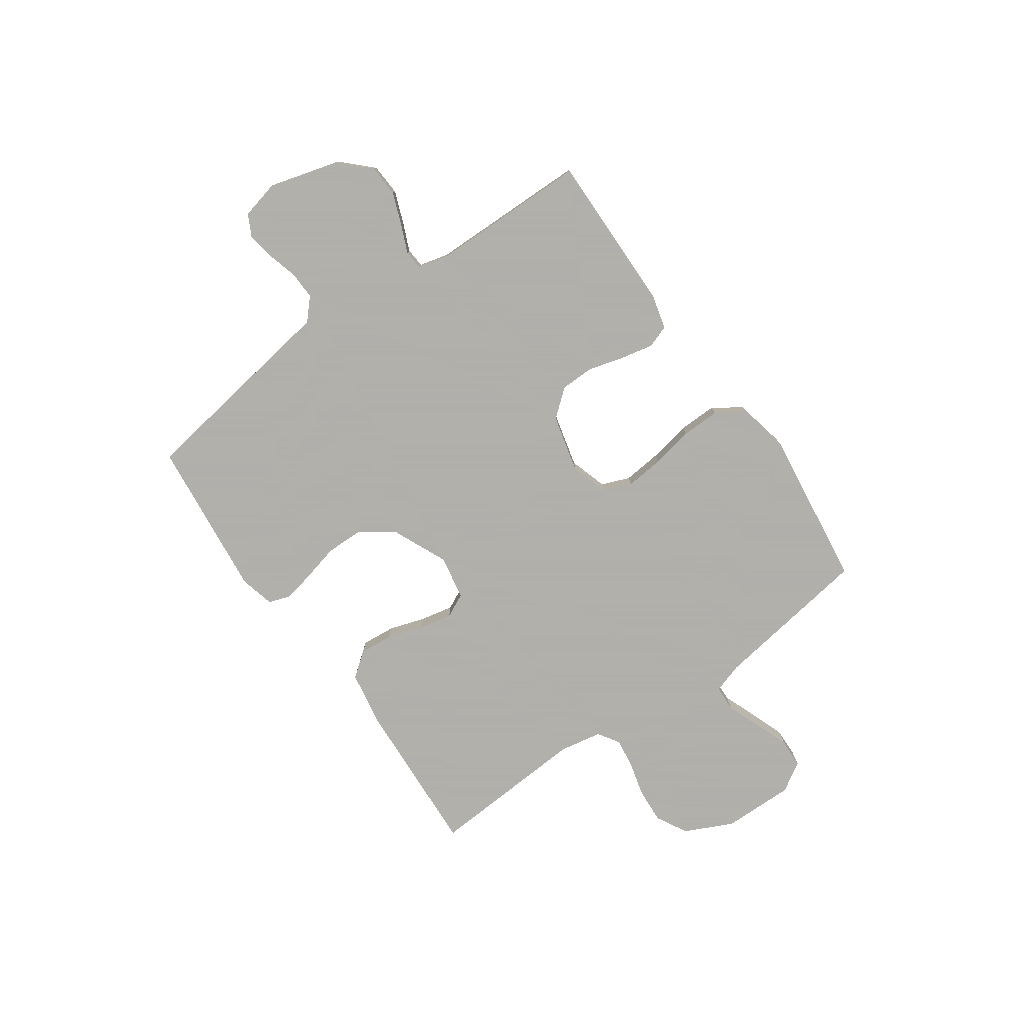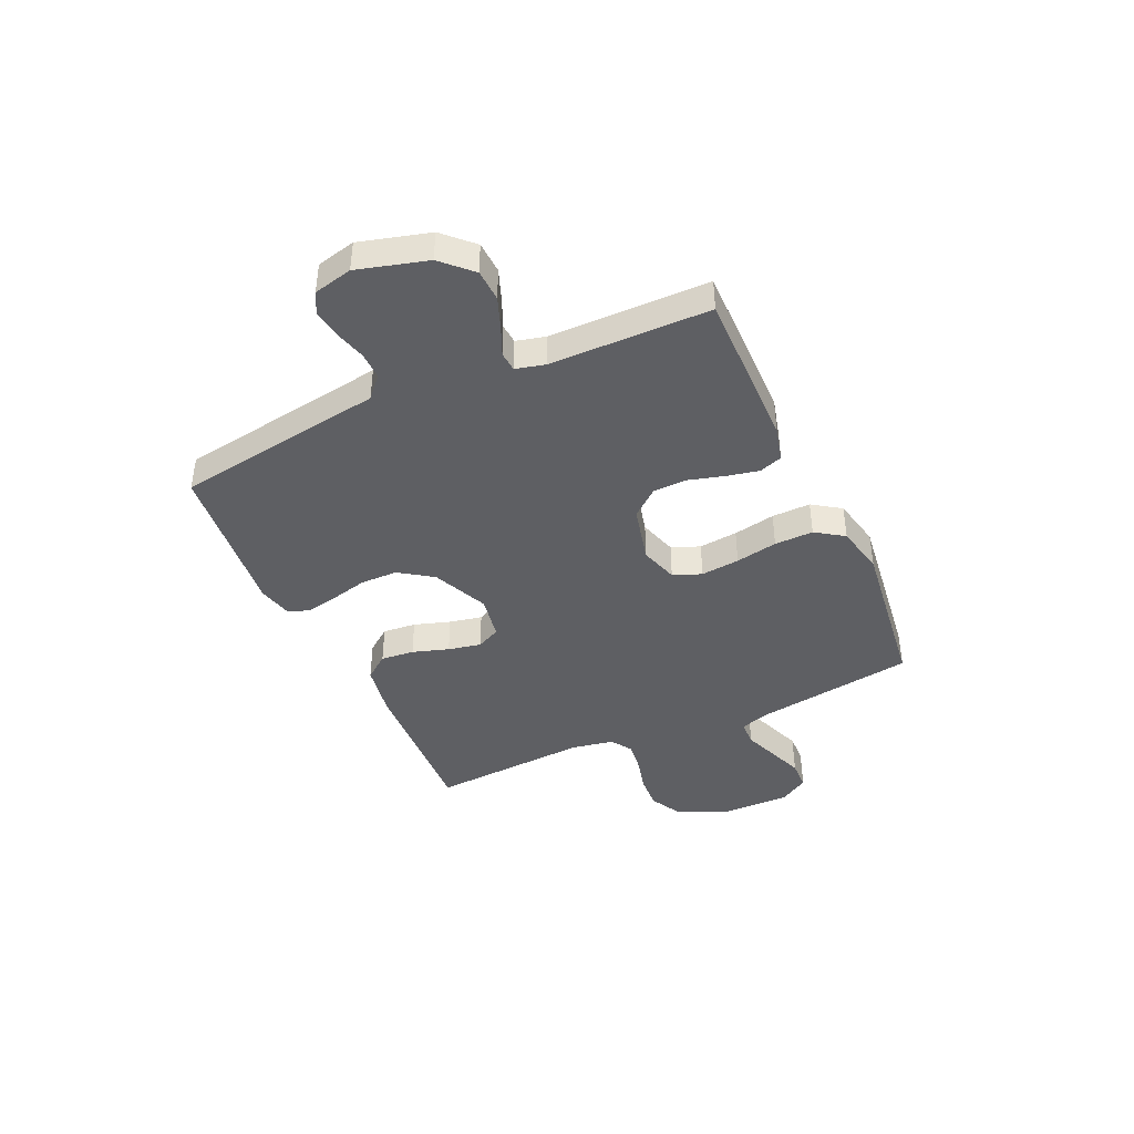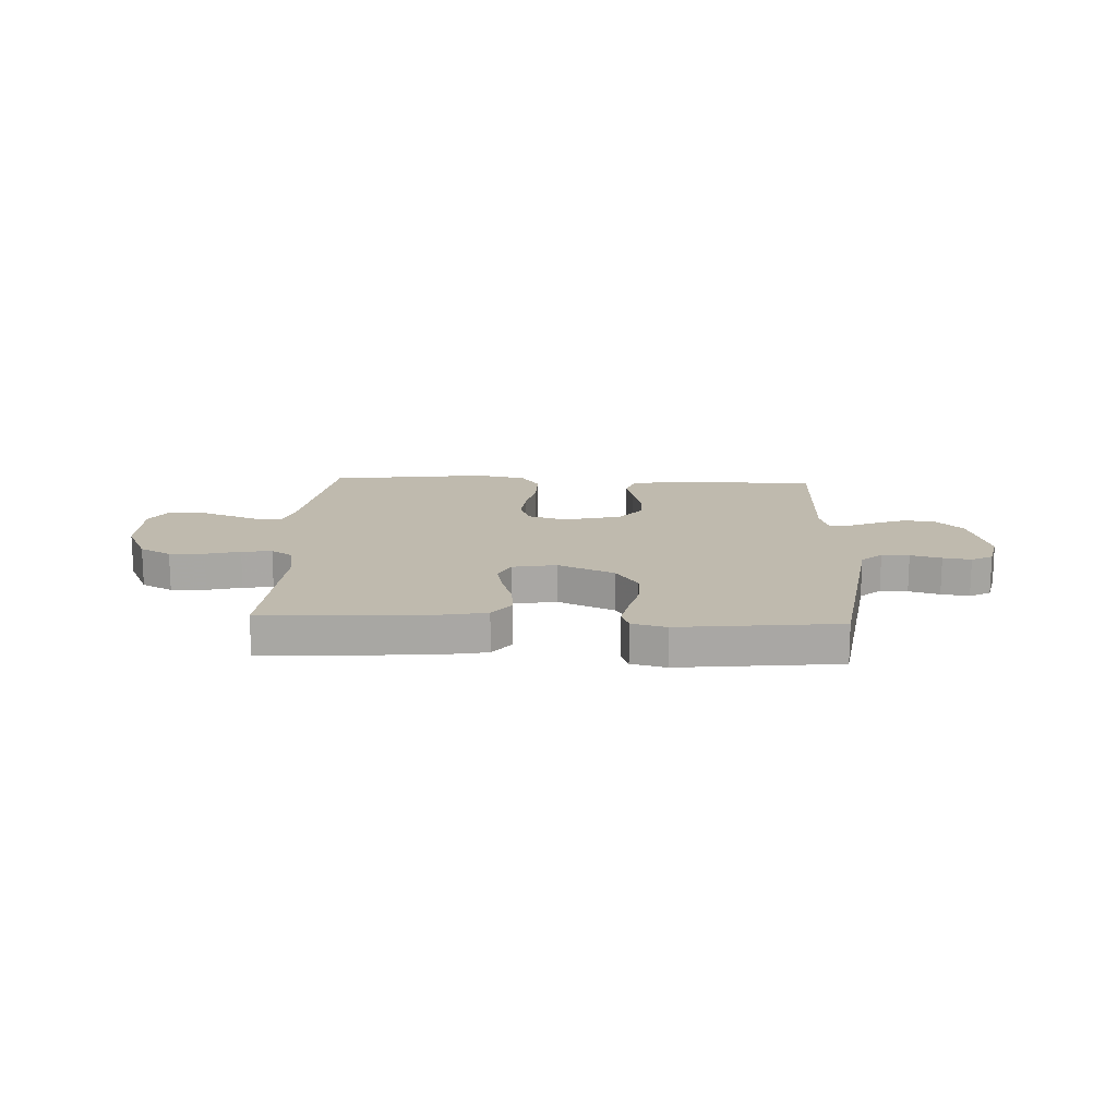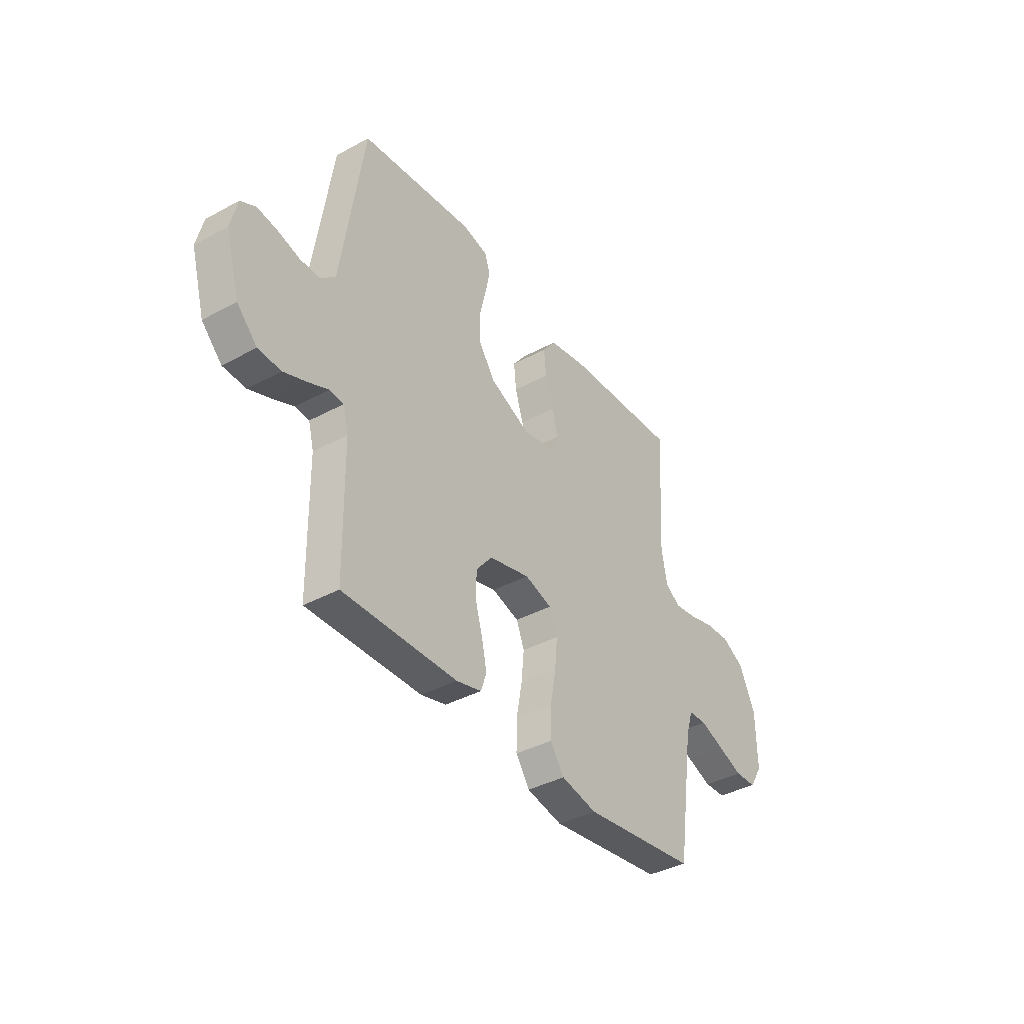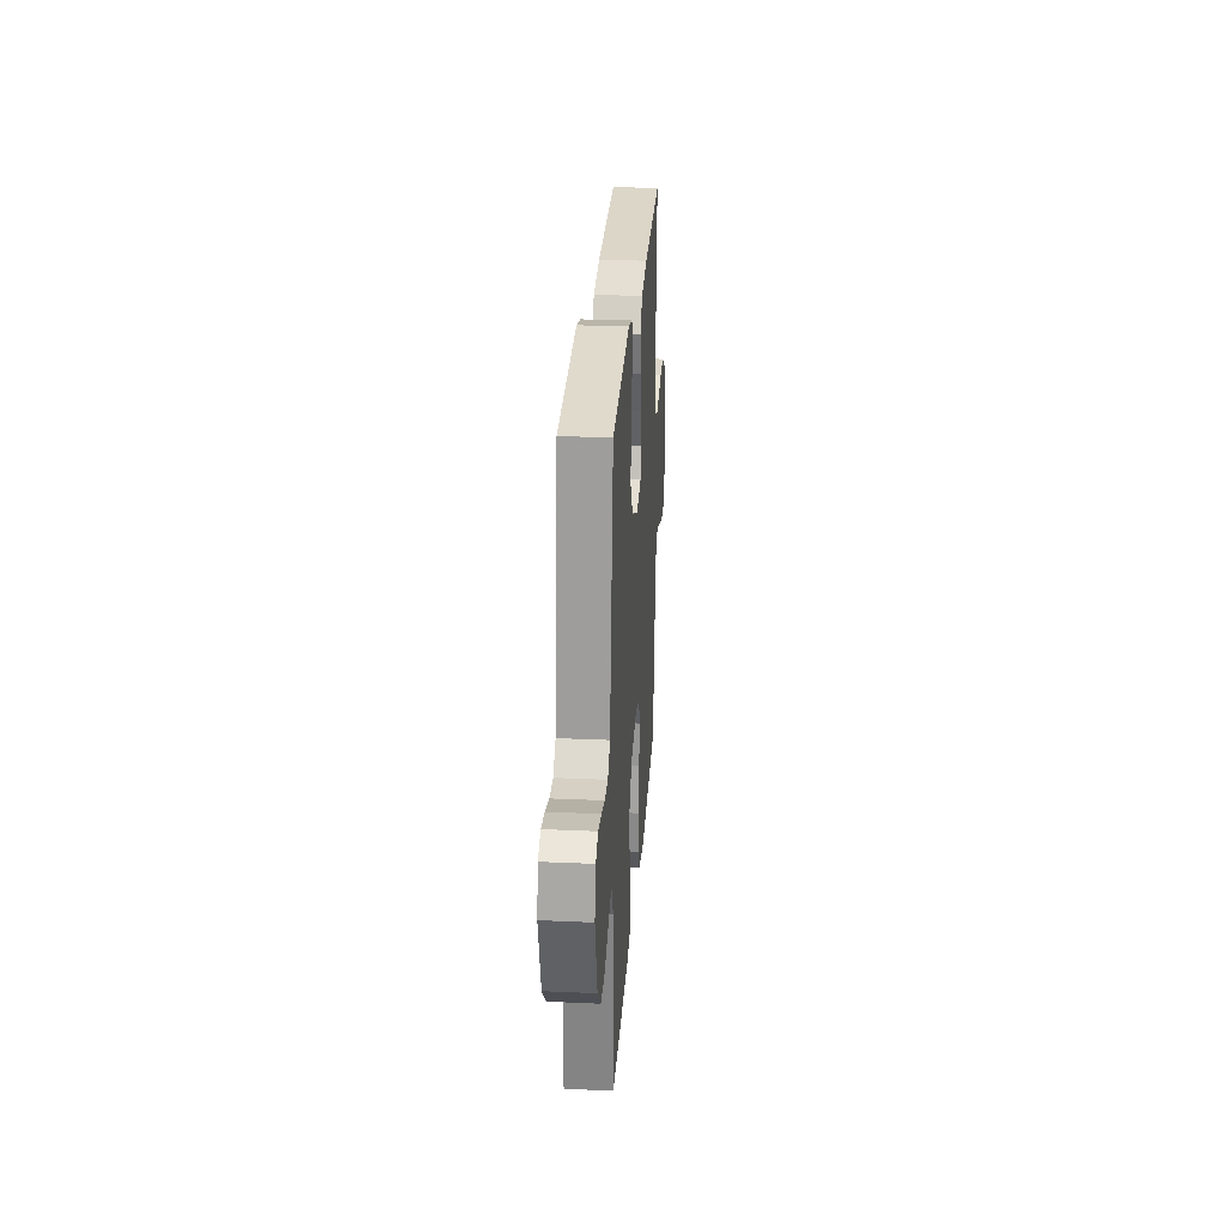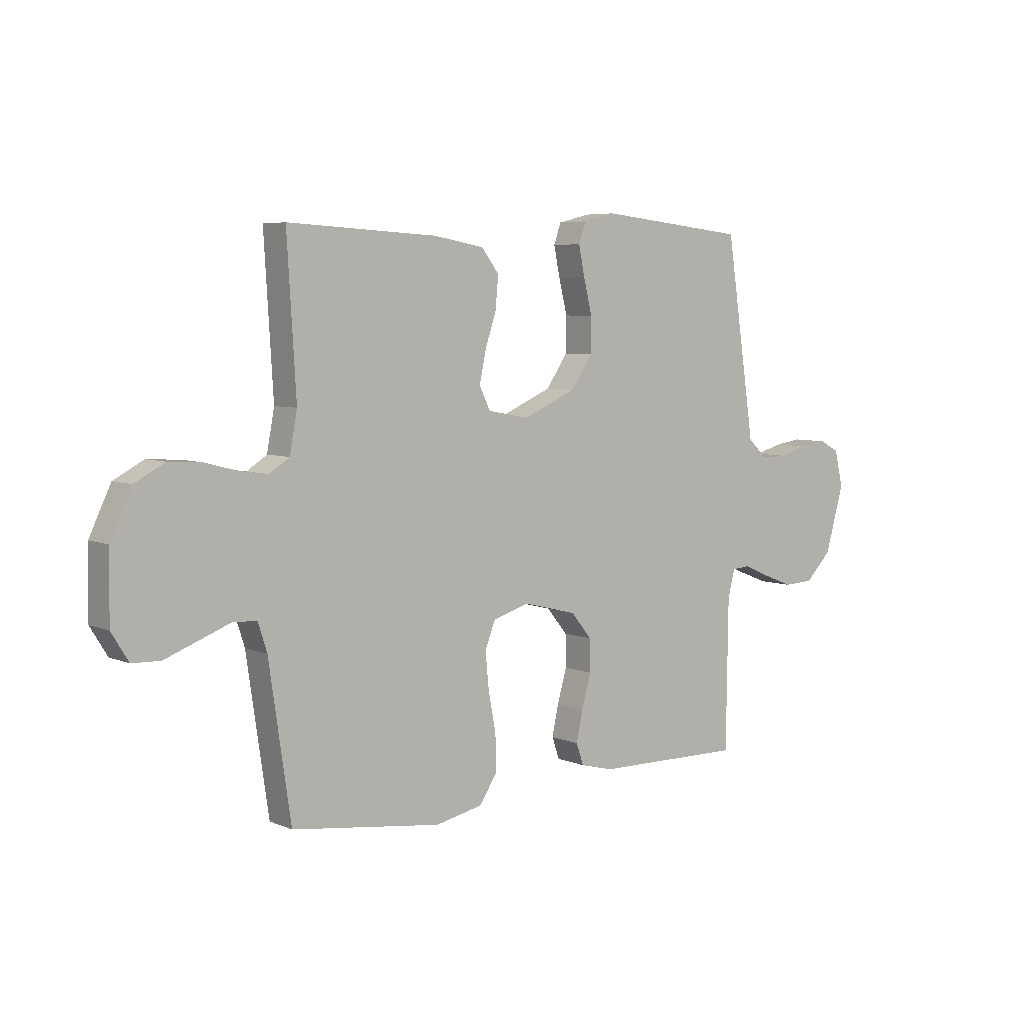
<metadata>
{"format":"obj","ext":"obj","renderer":"f3d","projection":"perspective","resolution":1024,"background":"white","views":[{"elev":-78.4,"azim":125.2,"up":"+Y"},{"elev":-41.9,"azim":114.6,"up":"+Y"},{"elev":15.6,"azim":2.6,"up":"+Y"},{"elev":-38.6,"azim":124.4,"up":"+Z"},{"elev":27.2,"azim":94.0,"up":"+Z"},{"elev":5.7,"azim":-38.5,"up":"+Z"}]}
</metadata>
<code>
v 0.5 0.07 0.5
v 0.545 0.07 0.2
v 0.559 0.07 0.105
v 0.598 0.07 0.069
v 0.65 0.07 0.07
v 0.708 0.07 0.086
v 0.761 0.07 0.094
v 0.801 0.07 0.073
v 0.818 0.07 0
v 0.781 0.07 -0.131
v 0.728 0.07 -0.185
v 0.668 0.07 -0.188
v 0.608 0.07 -0.165
v 0.555 0.07 -0.142
v 0.518 0.07 -0.145
v 0.504 0.07 -0.2
v 0.5 0.07 -0.5
v 0.2 0.07 -0.496
v 0.134 0.07 -0.479
v 0.119 0.07 -0.436
v 0.132 0.07 -0.375
v 0.151 0.07 -0.308
v 0.15 0.07 -0.244
v 0.108 0.07 -0.193
v 0 0.07 -0.166
v -0.072 0.07 -0.188
v -0.093 0.07 -0.241
v -0.086 0.07 -0.314
v -0.071 0.07 -0.393
v -0.07 0.07 -0.466
v -0.106 0.07 -0.519
v -0.2 0.07 -0.539
v -0.5 0.07 -0.5
v -0.544 0.07 -0.2
v -0.562 0.07 -0.144
v -0.61 0.07 -0.142
v -0.673 0.07 -0.166
v -0.739 0.07 -0.191
v -0.795 0.07 -0.189
v -0.829 0.07 -0.134
v -0.827 0.07 0
v -0.784 0.07 0.091
v -0.725 0.07 0.123
v -0.659 0.07 0.119
v -0.594 0.07 0.102
v -0.537 0.07 0.094
v -0.497 0.07 0.12
v -0.482 0.07 0.2
v -0.5 0.07 0.5
v -0.2 0.07 0.484
v -0.099 0.07 0.466
v -0.064 0.07 0.42
v -0.07 0.07 0.357
v -0.092 0.07 0.289
v -0.105 0.07 0.227
v -0.083 0.07 0.182
v 0 0.07 0.167
v 0.106 0.07 0.214
v 0.149 0.07 0.277
v 0.15 0.07 0.347
v 0.133 0.07 0.416
v 0.121 0.07 0.475
v 0.135 0.07 0.516
v 0.2 0.07 0.532
v 0.5 0 0.5
v 0.545 0 0.2
v 0.559 0 0.105
v 0.598 0 0.069
v 0.65 0 0.07
v 0.708 0 0.086
v 0.761 0 0.094
v 0.801 0 0.073
v 0.818 0 0
v 0.781 0 -0.131
v 0.728 0 -0.185
v 0.668 0 -0.188
v 0.608 0 -0.165
v 0.555 0 -0.142
v 0.518 0 -0.145
v 0.504 0 -0.2
v 0.5 0 -0.5
v 0.2 0 -0.496
v 0.134 0 -0.479
v 0.119 0 -0.436
v 0.132 0 -0.375
v 0.151 0 -0.308
v 0.15 0 -0.244
v 0.108 0 -0.193
v 0 0 -0.166
v -0.072 0 -0.188
v -0.093 0 -0.241
v -0.086 0 -0.314
v -0.071 0 -0.393
v -0.07 0 -0.466
v -0.106 0 -0.519
v -0.2 0 -0.539
v -0.5 0 -0.5
v -0.544 0 -0.2
v -0.562 0 -0.144
v -0.61 0 -0.142
v -0.673 0 -0.166
v -0.739 0 -0.191
v -0.795 0 -0.189
v -0.829 0 -0.134
v -0.827 0 0
v -0.784 0 0.091
v -0.725 0 0.123
v -0.659 0 0.119
v -0.594 0 0.102
v -0.537 0 0.094
v -0.497 0 0.12
v -0.482 0 0.2
v -0.5 0 0.5
v -0.2 0 0.484
v -0.099 0 0.466
v -0.064 0 0.42
v -0.07 0 0.357
v -0.092 0 0.289
v -0.105 0 0.227
v -0.083 0 0.182
v 0 0 0.167
v 0.106 0 0.214
v 0.149 0 0.277
v 0.15 0 0.347
v 0.133 0 0.416
v 0.121 0 0.475
v 0.135 0 0.516
v 0.2 0 0.532
f 1 2 3
f 64 1 3
f 63 64 3
f 62 63 3
f 61 62 3
f 60 61 3
f 59 60 3 4
f 58 59 4
f 57 58 4
f 52 53 54
f 51 52 54
f 50 51 54
f 49 50 54
f 48 49 54
f 47 48 54 55
f 46 47 55 56
f 43 44 45
f 42 43 45
f 41 42 45
f 40 41 45
f 39 40 45
f 38 39 45
f 37 38 45
f 36 37 45
f 35 36 45 46
f 46 56 57
f 35 46 57
f 34 35 57
f 32 33 34
f 31 32 34
f 30 31 34
f 29 30 34
f 28 29 34
f 20 21 22
f 19 20 22
f 18 19 22
f 17 18 22
f 16 17 22
f 15 16 22 23
f 12 13 14
f 11 12 14
f 10 11 14
f 9 10 14
f 8 9 14
f 7 8 14
f 6 7 14
f 5 6 14
f 4 5 14 15
f 15 23 24
f 4 15 24
f 57 4 24
f 27 28 34
f 26 27 34 57
f 57 24 25
f 25 26 57
f 67 66 65
f 67 65 128
f 67 128 127
f 67 127 126
f 67 126 125
f 67 125 124
f 68 67 124 123
f 68 123 122
f 68 122 121
f 118 117 116
f 118 116 115
f 118 115 114
f 118 114 113
f 118 113 112
f 119 118 112 111
f 120 119 111 110
f 109 108 107
f 109 107 106
f 109 106 105
f 109 105 104
f 109 104 103
f 109 103 102
f 109 102 101
f 109 101 100
f 110 109 100 99
f 121 120 110
f 121 110 99
f 121 99 98
f 98 97 96
f 98 96 95
f 98 95 94
f 98 94 93
f 98 93 92
f 86 85 84
f 86 84 83
f 86 83 82
f 86 82 81
f 86 81 80
f 87 86 80 79
f 78 77 76
f 78 76 75
f 78 75 74
f 78 74 73
f 78 73 72
f 78 72 71
f 78 71 70
f 78 70 69
f 79 78 69 68
f 88 87 79
f 88 79 68
f 88 68 121
f 98 92 91
f 121 98 91 90
f 89 88 121
f 121 90 89
f 1 65 66 2
f 2 66 67 3
f 3 67 68 4
f 4 68 69 5
f 5 69 70 6
f 6 70 71 7
f 7 71 72 8
f 8 72 73 9
f 9 73 74 10
f 10 74 75 11
f 11 75 76 12
f 12 76 77 13
f 13 77 78 14
f 14 78 79 15
f 15 79 80 16
f 16 80 81 17
f 17 81 82 18
f 18 82 83 19
f 19 83 84 20
f 20 84 85 21
f 21 85 86 22
f 22 86 87 23
f 23 87 88 24
f 24 88 89 25
f 25 89 90 26
f 26 90 91 27
f 27 91 92 28
f 28 92 93 29
f 29 93 94 30
f 30 94 95 31
f 31 95 96 32
f 32 96 97 33
f 33 97 98 34
f 34 98 99 35
f 35 99 100 36
f 36 100 101 37
f 37 101 102 38
f 38 102 103 39
f 39 103 104 40
f 40 104 105 41
f 41 105 106 42
f 42 106 107 43
f 43 107 108 44
f 44 108 109 45
f 45 109 110 46
f 46 110 111 47
f 47 111 112 48
f 48 112 113 49
f 49 113 114 50
f 50 114 115 51
f 51 115 116 52
f 52 116 117 53
f 53 117 118 54
f 54 118 119 55
f 55 119 120 56
f 56 120 121 57
f 57 121 122 58
f 58 122 123 59
f 59 123 124 60
f 60 124 125 61
f 61 125 126 62
f 62 126 127 63
f 63 127 128 64
f 64 128 65 1

</code>
